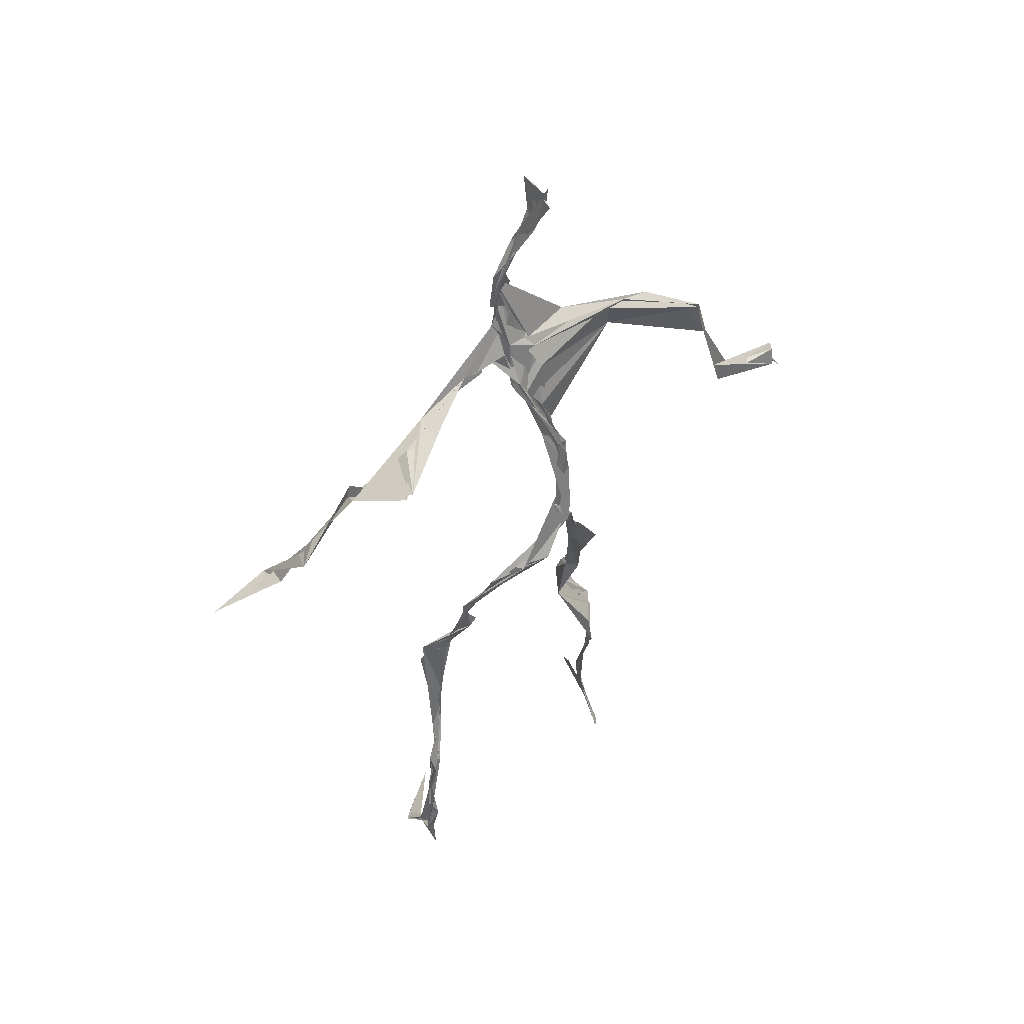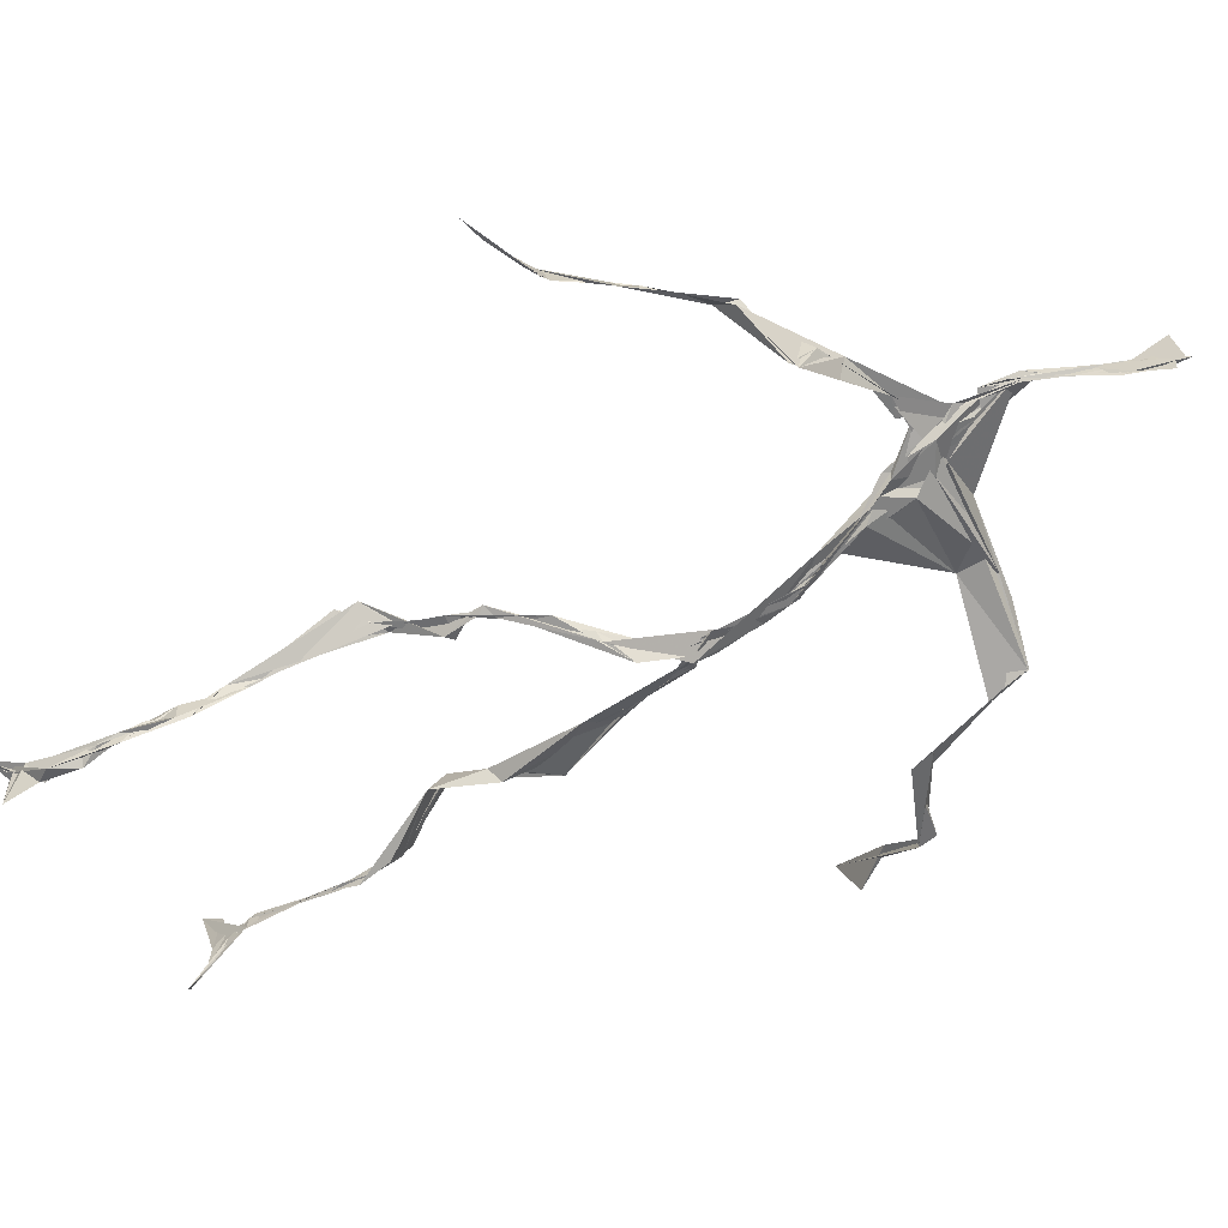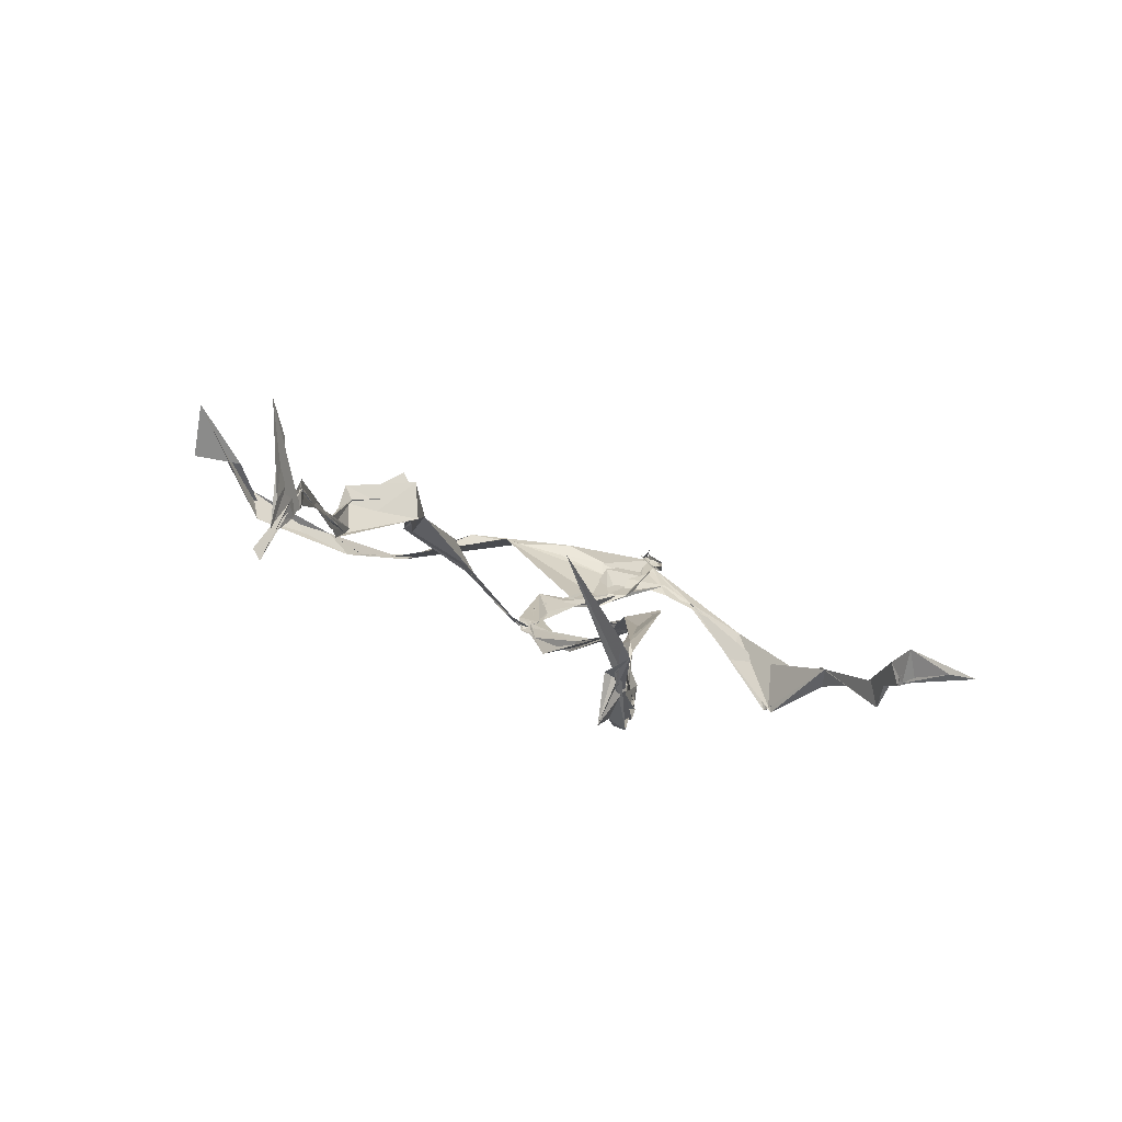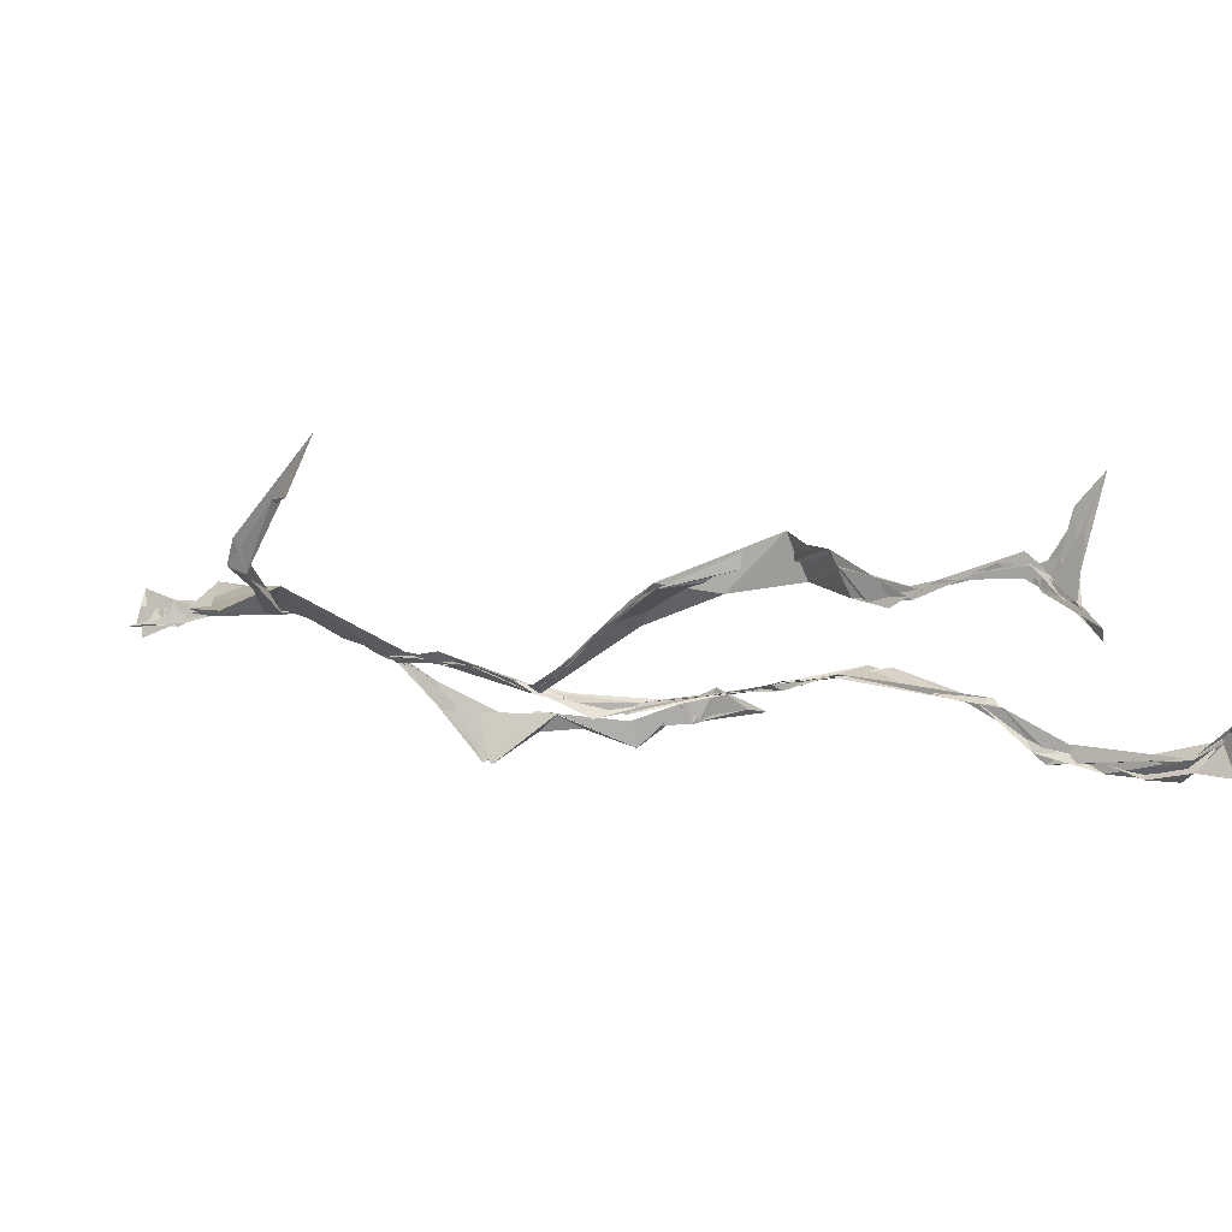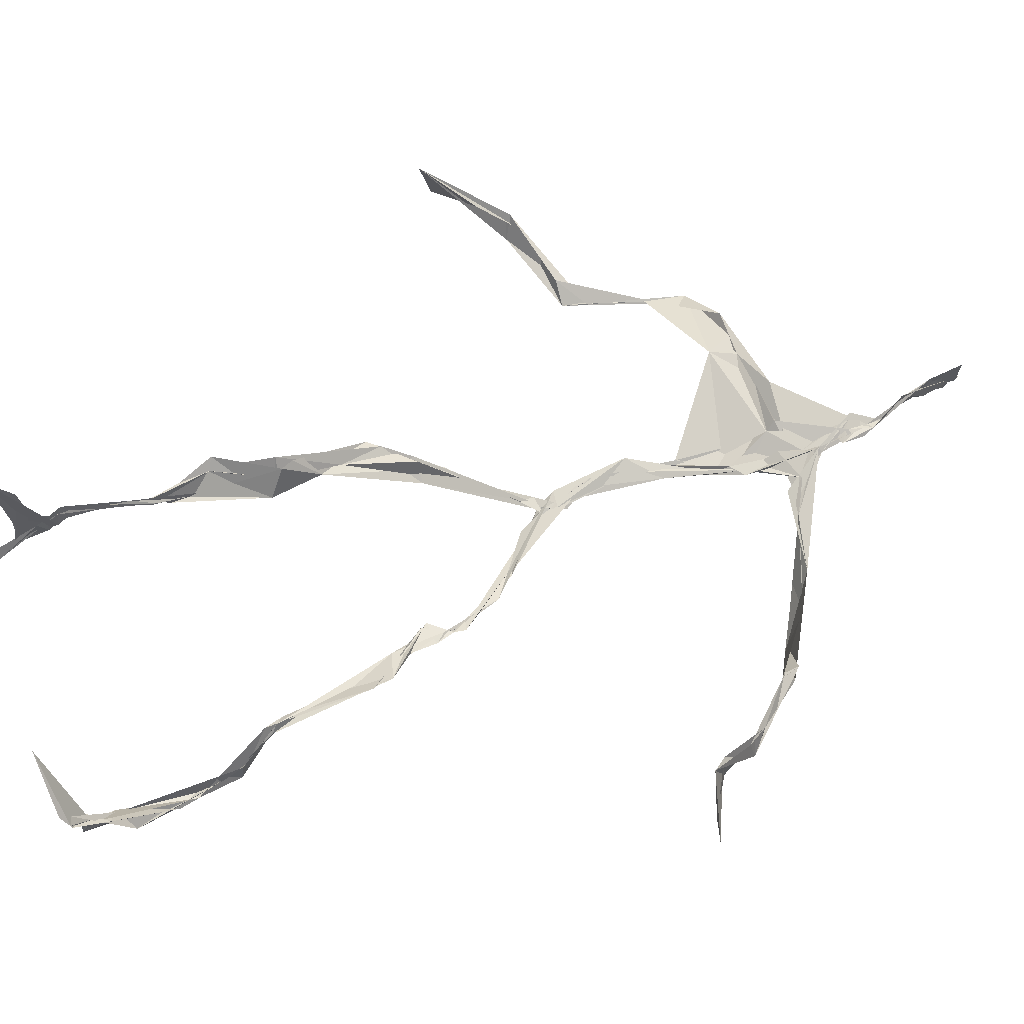
<metadata>
{"format":"obj","ext":"obj","renderer":"f3d","projection":"perspective","resolution":1024,"background":"white","views":[{"elev":50.0,"azim":164.1,"up":"+Y"},{"elev":-70.4,"azim":119.5,"up":"+Z"},{"elev":-0.1,"azim":12.8,"up":"+Z"},{"elev":2.7,"azim":-56.4,"up":"+Z"},{"elev":49.2,"azim":69.6,"up":"+Z"}]}
</metadata>
<code>
v 0.1248 -0.5187 0.02866
v -0.06371 -0.02704 0.001824
v -0.08031 -0.1565 0.06147
v 0.06559 -0.1217 -0.03034
v -0.0999 -0.4349 0.063
v -0.3265 0.07399 0.1174
v 0.02573 0.3082 0.01536
v 0.1513 -0.4834 -0.05584
v -0.1026 -0.4576 0.08286
v 0.04862 0.2699 -0.009045
v -0.0194 0.4792 0.007973
v 0.01457 -0.01513 -0.05644
v -0.1035 -0.2905 0.04923
v 0.02736 0.3116 0.0185
v -0.09901 -0.4333 0.07859
v 0.0821 -0.09845 -0.03545
v -0.1004 -0.4331 0.06979
v -0.009288 0.2883 0.01217
v -0.004793 0.2176 -0.01761
v -0.1053 -0.4739 0.06948
v 0.02149 0.3466 0.0262
v -0.03482 0.04068 -0.03229
v -0.01339 -0.0001032 -0.05892
v -0.0702 -0.2222 0.07805
v -0.1114 -0.4952 0.02396
v -0.01588 0.2741 0.01145
v 0.1426 -0.4568 -0.09099
v -0.01131 0.454 0.02803
v -0.1028 -0.4347 0.07635
v 0.3451 0.06863 -0.07713
v 0.139 -0.3323 -0.07187
v -0.3464 0.01855 0.1713
v 0.1467 -0.4905 -0.05544
v -0.04292 0.0358 -0.03851
v -0.07697 -0.2057 0.09057
v -0.2065 0.2627 0.0289
v 0.07708 -0.09345 -0.03823
v 0.1375 -0.4575 -0.08063
v -0.1089 -0.1221 0.05254
v -0.07628 -0.05021 0.01962
v -0.009058 0.2042 -0.0206
v -0.07119 -0.2211 0.07498
v -0.01818 0.4604 0.008204
v 0.2569 0.1588 -0.09093
v 0.05948 -0.06844 -0.04092
v 0.2715 0.1433 -0.1114
v -0.1093 0.2485 0.04742
v 0.1001 -0.159 -0.02517
v 0.2953 0.09879 -0.08906
v -0.03708 0.1529 -0.01394
v -0.0485 0.05473 -0.02711
v 0.1412 -0.4553 -0.08004
v -0.107 -0.3233 0.04299
v -0.0251 0.4984 0.003015
v 0.1427 -0.3604 -0.08035
v -0.0299 0.05218 -0.03109
v -0.2582 0.137 0.05188
v -0.2395 0.1373 0.0314
v 0.1282 -0.3258 -0.08068
v -0.03958 0.03516 -0.0372
v -0.05212 0.008121 -0.02127
v -0.01547 0.4637 0.02044
v 0.01679 0.3866 0.02041
v 0.2099 0.2151 -0.07638
v -0.01836 0.2825 0.02299
v 0.1109 -0.1754 -0.02415
v -0.1133 -0.2771 0.08566
v -0.338 0.06567 0.1218
v 0.2121 0.1992 -0.07657
v 0.003769 0.4069 0.01703
v 0.005848 0.3551 0.03171
v -0.0317 0.03754 -0.03741
v -0.1008 -0.4251 0.08468
v -0.2332 0.162 0.03194
v -0.02418 0.475 0.006033
v -0.3213 0.1236 0.07174
v -0.06491 -0.2317 0.05909
v -0.05423 0.2922 0.04101
v -0.2083 0.2636 0.03207
v 0.309 0.08125 -0.05497
v -0.07361 -0.08077 0.04383
v -0.04503 0.1239 -0.01606
v -0.1122 -0.2853 0.07212
v 0.1363 -0.3334 -0.09044
v 0.1548 -0.4819 -0.06391
v -0.1044 -0.3813 0.0651
v -0.003408 0.4177 0.02044
v 0.1467 -0.3793 -0.08797
v 0.3694 0.06208 -0.08093
v -0.01209 0.4496 0.003432
v 0.2731 0.1358 -0.08764
v -0.01211 0.272 0.01729
v -0.01456 0.4712 0.02252
v -0.07432 -0.1784 0.06207
v -0.1064 -0.2816 0.07367
v 0.1534 -0.4877 -0.05661
v -0.01931 0.4873 0.02155
v -0.0215 0.4918 0.002503
v -0.09418 -0.1109 0.05677
v -0.000703 0.2277 -0.007259
v -0.2168 0.2215 0.03006
v -0.04974 0.03404 -0.03002
v -0.04755 0.1318 -0.006027
v -0.02675 0.06153 -0.0349
v -0.04454 0.033 -0.03288
v -0.102 -0.4546 0.06742
v 0.1233 0.261 -0.04591
v -0.1032 -0.4091 0.07745
v -0.03986 0.0329 -0.03752
v -0.1525 0.2788 0.05206
v 0.1471 0.2477 -0.07438
v -0.02918 0.18 -0.008954
v -0.04865 0.09857 -0.01662
v 0.1329 -0.1968 -0.01735
v -0.3281 0.1115 0.09321
v -0.1018 -0.3385 0.05357
v 0.3 0.09435 -0.08645
v 0.1377 -0.4175 -0.09817
v -0.03593 0.1411 -0.01756
v -0.1051 -0.3049 0.04675
v -0.03512 0.05243 -0.03033
v 0.01486 0.2387 -0.008538
v 0.02074 0.2803 -0.0002724
v 0.1418 -0.4918 -0.09389
v -0.1044 -0.352 0.05626
v -0.02014 0.2531 -0.0005855
v -0.1019 -0.493 0.1439
v 0.116 -0.2842 -0.04249
v 0.1531 -0.4814 -0.06329
v 0.03093 0.3139 0.01417
v -0.1008 -0.429 0.08622
v 0.011 0.2459 -0.00694
v -0.1044 -0.3617 0.06425
v -0.0243 0.4812 -0.00684
v -0.11 -0.4744 0.05045
v 0.1255 -0.293 -0.0385
v -0.101 0.2764 0.0425
v -0.3584 0.03483 0.1241
v -0.102 -0.4439 0.05688
v 0.1676 -0.5016 -0.04537
v -0.1101 -0.4787 0.04135
v -0.1051 -0.3415 0.04927
v 0.1595 -0.5003 -0.03852
v -0.02817 0.05103 -0.03377
v 0.07127 -0.1288 -0.02787
v 0.01809 0.2984 0.009793
v 0.129 -0.1766 -0.01603
v 0.02602 0.348 0.0237
v 0.08034 -0.1084 -0.03275
v -0.01654 0.1634 -0.01684
v -0.06683 -0.03658 0.009504
v 0.008638 0.2752 0.007563
v 0.01683 0.3755 0.02378
v -0.08248 -0.07976 0.04095
v 0.2117 0.2119 -0.09534
v -0.04335 0.09213 -0.01713
v -0.06368 -0.0788 0.02096
v 0.152 -0.4424 -0.09994
v -0.0869 -0.1709 0.04936
v -0.2105 0.2394 0.02701
v 0.02306 -0.01672 -0.05029
v -0.3207 0.105 0.06566
v 0.09522 -0.1666 -0.02206
v 0.1563 -0.4656 -0.06934
v 0.1412 -0.3825 -0.09562
v 0.006733 0.243 -0.01224
v 0.07483 0.2709 -0.01788
v -0.04253 0.09172 -0.02007
v -0.1004 -0.4362 0.07632
v -0.07059 -0.2183 0.08987
v -0.07997 -0.2212 0.09804
v 0.2166 0.1945 -0.07817
v -0.1024 -0.3934 0.06693
v 0.1283 -0.2977 -0.04745
v 0.02657 0.3625 0.01477
v 0.1598 0.2267 -0.1217
v 0.07417 -0.1274 -0.03607
v 0.1208 -0.3032 -0.04531
v 0.1671 -0.5031 -0.04212
v 0.06936 0.2759 -0.01666
v -0.1261 0.2795 0.04684
v 0.01376 0.289 0.004228
v -0.01041 0.489 0.03754
v 0.04451 0.2865 0.0006841
v -0.02334 0.01035 -0.04463
v 0.02221 -0.02137 -0.0468
v 0.009369 0.3302 0.02036
v -0.03477 0.03604 -0.03593
v 0.02577 0.373 0.02347
v 0.117 -0.2711 -0.04129
v -0.001221 0.2288 -0.01077
v 0.2896 0.1001 -0.06749
v 0.148 -0.3984 -0.09431
v -0.1017 -0.4677 0.118
v -0.1035 -0.4779 0.1052
v -0.02638 0.1796 -0.01232
v 0.08279 -0.08663 -0.03668
v 0.0313 0.3364 0.01938
v 0.003484 0.4146 0.03208
v 0.08961 -0.1181 -0.03496
v 0.1525 0.2316 -0.12
v 0.001951 0.2871 0.01401
v 0.1325 -0.3334 -0.07675
v 0.01239 0.3503 0.02994
v -0.0131 0.4435 0.006872
v -0.01699 0.2083 -0.01436
v 0.1624 -0.5112 -0.03093
v -0.116 -0.4968 0.03339
v 0.05069 -0.04106 -0.04599
v -0.04017 0.03508 -0.0356
f 67 142 13
f 184 167 111
f 120 53 133
f 10 130 180
f 59 165 31
f 64 69 46
f 122 41 100
f 144 82 22
f 149 163 66
f 51 150 103
f 11 183 97
f 128 114 66
f 6 32 76
f 45 200 16
f 51 161 34
f 179 96 1
f 134 97 183
f 152 146 166
f 189 78 202
f 92 187 202
f 34 113 150
f 91 49 44
f 151 109 60
f 139 106 131
f 102 61 2
f 44 172 91
f 141 9 20
f 81 39 151
f 91 172 46
f 135 25 141
f 210 144 22
f 196 126 112
f 65 21 182
f 30 49 80
f 161 45 16
f 12 113 34
f 202 187 189
f 116 108 125
f 18 181 78
f 180 111 176
f 101 36 74
f 20 194 127
f 89 30 80
f 64 201 69
f 13 142 86
f 119 19 191
f 112 156 168
f 182 122 100
f 41 132 82
f 198 63 175
f 197 177 37
f 2 61 99
f 131 17 139
f 46 69 44
f 206 26 100
f 79 58 160
f 96 8 140
f 73 125 169
f 24 83 95
f 124 129 27
f 88 38 193
f 7 63 14
f 84 178 128
f 208 139 141
f 177 147 163
f 72 105 61
f 163 37 177
f 182 7 122
f 186 12 197
f 59 203 55
f 164 140 33
f 94 40 39
f 48 145 114
f 92 126 191
f 17 169 9
f 11 62 98
f 9 5 127
f 96 140 1
f 65 26 181
f 36 137 110
f 15 108 173
f 101 47 36
f 93 90 75
f 33 8 124
f 199 70 205
f 198 70 189
f 5 15 135
f 172 44 155
f 153 62 70
f 39 24 35
f 165 55 158
f 13 170 67
f 157 40 94
f 151 39 40
f 191 166 92
f 158 143 52
f 171 83 24
f 144 50 82
f 208 141 25
f 119 103 19
f 167 14 107
f 123 122 7
f 58 101 74
f 38 140 164
f 110 78 181
f 147 48 190
f 155 44 69
f 34 150 51
f 97 90 93
f 173 116 133
f 46 172 64
f 5 9 169
f 40 109 151
f 17 9 139
f 53 77 13
f 31 84 128
f 27 193 164
f 194 9 127
f 121 72 102
f 171 99 159
f 148 182 21
f 137 78 110
f 135 15 25
f 210 156 144
f 3 24 39
f 152 166 184
f 56 104 60
f 84 31 52
f 132 113 82
f 207 1 140
f 23 188 209
f 171 3 99
f 87 63 199
f 56 103 119
f 125 120 116
f 32 115 76
f 4 16 200
f 99 61 154
f 6 76 68
f 60 2 151
f 160 36 110
f 66 114 145
f 187 198 189
f 192 46 44
f 129 143 158
f 112 126 47
f 148 7 182
f 169 125 108
f 53 13 133
f 117 89 80
f 86 17 131
f 159 77 171
f 129 96 143
f 191 196 119
f 53 120 77
f 137 47 126
f 10 180 107
f 93 205 11
f 22 82 185
f 196 191 126
f 2 99 3
f 149 209 37
f 170 42 67
f 210 72 121
f 11 97 93
f 197 12 16
f 145 48 200
f 143 96 179
f 69 201 155
f 204 130 63
f 118 193 27
f 49 91 80
f 147 174 163
f 158 52 165
f 184 166 132
f 189 70 199
f 55 118 158
f 32 162 115
f 167 123 7
f 13 86 133
f 62 205 70
f 118 55 193
f 189 63 21
f 136 163 174
f 135 20 195
f 50 100 41
f 181 26 47
f 192 80 46
f 33 124 164
f 4 200 48
f 206 50 156
f 29 106 25
f 65 181 18
f 60 109 56
f 18 21 65
f 45 23 209
f 3 39 81
f 22 185 188
f 207 85 1
f 128 178 114
f 176 172 155
f 195 5 135
f 195 127 5
f 198 187 204
f 88 203 178
f 134 87 97
f 111 167 201
f 12 161 16
f 74 36 160
f 197 37 186
f 192 49 30
f 87 199 90
f 209 200 45
f 94 35 170
f 106 139 208
f 105 109 157
f 122 123 132
f 179 1 85
f 107 176 155
f 140 8 33
f 133 116 120
f 19 150 166
f 87 90 97
f 203 59 174
f 125 73 142
f 34 161 12
f 109 105 188
f 134 28 87
f 46 80 91
f 108 15 5
f 99 154 159
f 43 153 28
f 76 58 162
f 71 63 130
f 81 151 2
f 16 177 197
f 104 56 168
f 21 18 189
f 121 168 156
f 104 102 60
f 115 74 57
f 168 121 104
f 23 161 51
f 188 23 51
f 47 79 181
f 10 107 14
f 113 185 82
f 107 201 167
f 186 185 12
f 169 108 5
f 203 193 55
f 124 8 129
f 114 178 190
f 143 179 52
f 98 183 11
f 141 20 135
f 63 189 199
f 67 42 95
f 102 104 121
f 150 113 132
f 183 28 134
f 77 83 171
f 131 106 133
f 184 123 167
f 42 24 95
f 64 172 201
f 15 173 29
f 66 136 128
f 79 101 58
f 45 161 23
f 188 56 109
f 174 147 190
f 86 73 17
f 192 30 117
f 6 138 32
f 129 158 27
f 173 133 29
f 146 92 166
f 202 137 126
f 54 75 90
f 170 77 94
f 163 136 66
f 149 66 145
f 204 63 198
f 28 98 43
f 26 206 47
f 204 146 130
f 159 94 77
f 169 17 73
f 205 93 75
f 142 73 86
f 160 110 79
f 177 4 147
f 186 209 188
f 100 26 182
f 55 165 59
f 61 105 154
f 42 170 35
f 25 106 208
f 152 130 146
f 203 88 193
f 195 20 127
f 29 133 106
f 206 100 50
f 163 149 37
f 140 38 85
f 136 174 59
f 48 147 4
f 157 94 159
f 50 41 82
f 176 107 180
f 83 77 120
f 81 2 3
f 27 164 124
f 183 98 28
f 61 102 72
f 132 41 122
f 38 164 193
f 67 95 142
f 80 192 117
f 178 84 88
f 13 77 170
f 199 54 90
f 198 153 70
f 123 184 132
f 188 72 22
f 115 57 76
f 19 103 150
f 74 162 58
f 71 14 63
f 52 85 88
f 62 11 205
f 153 175 28
f 196 168 119
f 89 117 30
f 174 190 203
f 114 190 48
f 198 175 153
f 103 56 51
f 57 58 76
f 119 168 56
f 56 188 51
f 148 63 7
f 31 165 52
f 157 109 40
f 152 180 130
f 68 138 6
f 207 140 85
f 36 47 137
f 132 166 150
f 176 111 172
f 75 54 199
f 42 35 24
f 85 52 179
f 159 154 157
f 68 162 32
f 14 167 7
f 142 95 125
f 32 138 68
f 172 111 201
f 15 29 25
f 141 139 9
f 188 105 72
f 178 203 190
f 155 201 107
f 156 50 144
f 210 22 72
f 110 181 79
f 160 57 74
f 182 26 65
f 10 14 130
f 128 136 59
f 121 156 210
f 184 180 152
f 76 162 68
f 71 130 14
f 62 43 98
f 157 154 105
f 206 156 112
f 194 20 9
f 202 126 92
f 37 209 186
f 8 96 129
f 87 28 175
f 192 44 49
f 112 47 206
f 145 200 149
f 125 83 120
f 87 175 63
f 149 200 209
f 43 62 153
f 204 187 146
f 95 83 125
f 115 162 74
f 88 84 52
f 4 177 16
f 185 113 12
f 186 188 185
f 2 60 102
f 57 160 58
f 148 21 63
f 38 88 85
f 86 131 133
f 137 202 78
f 75 199 205
f 101 79 47
f 92 146 187
f 59 31 128
f 184 111 180
f 108 116 173
f 24 3 171
f 112 168 196
f 191 19 166
f 35 94 39
f 158 118 27
f 189 18 78

</code>
